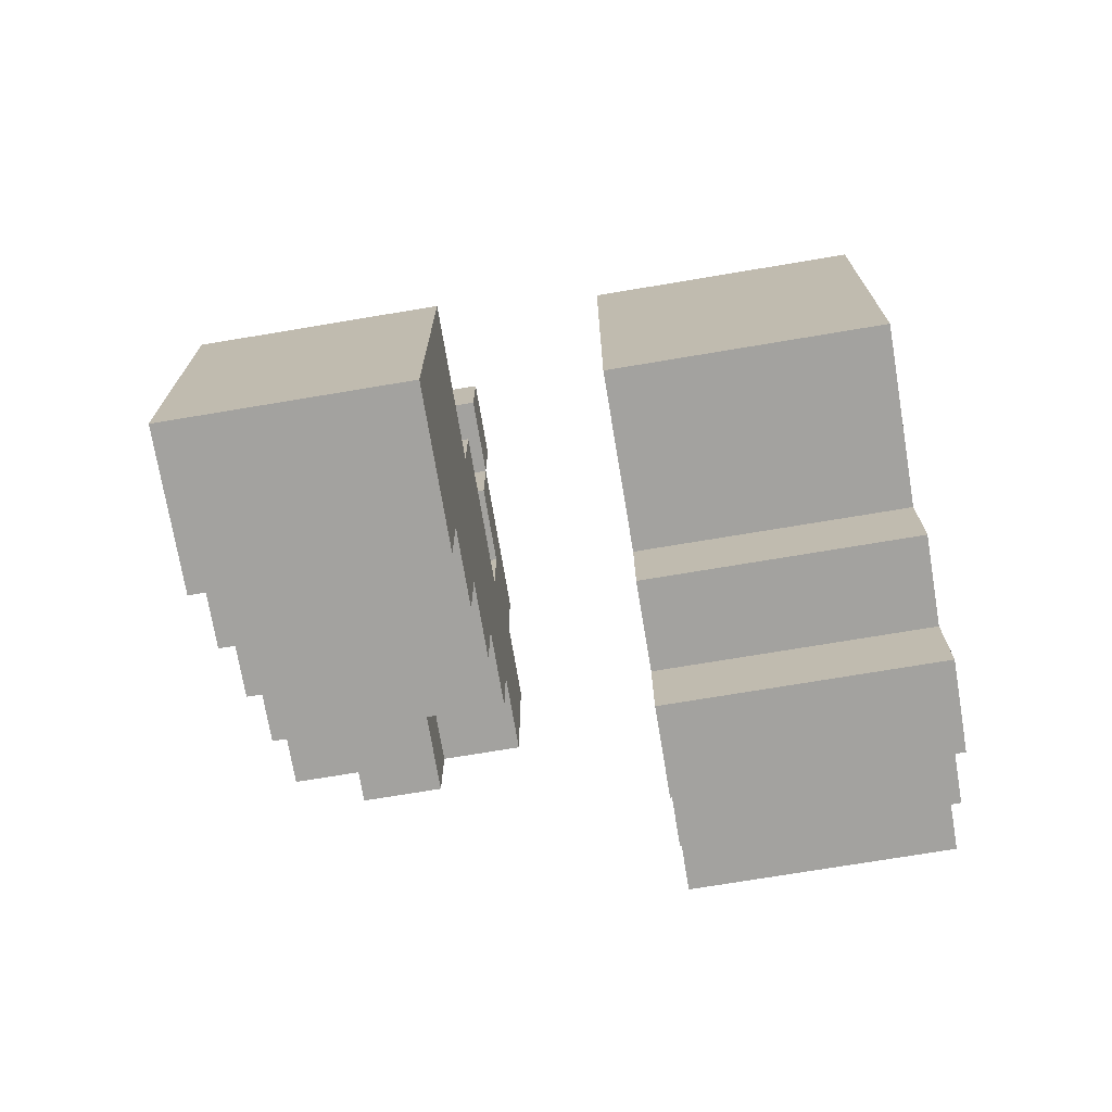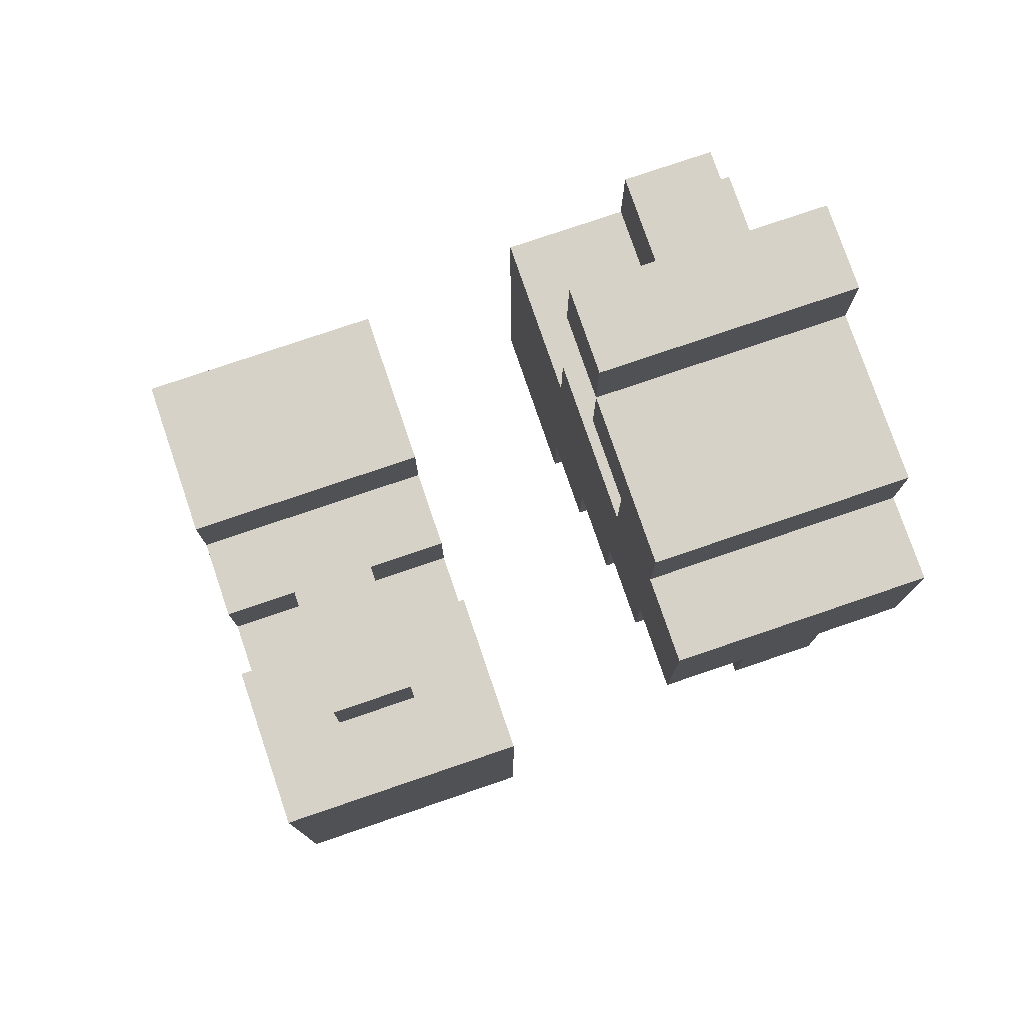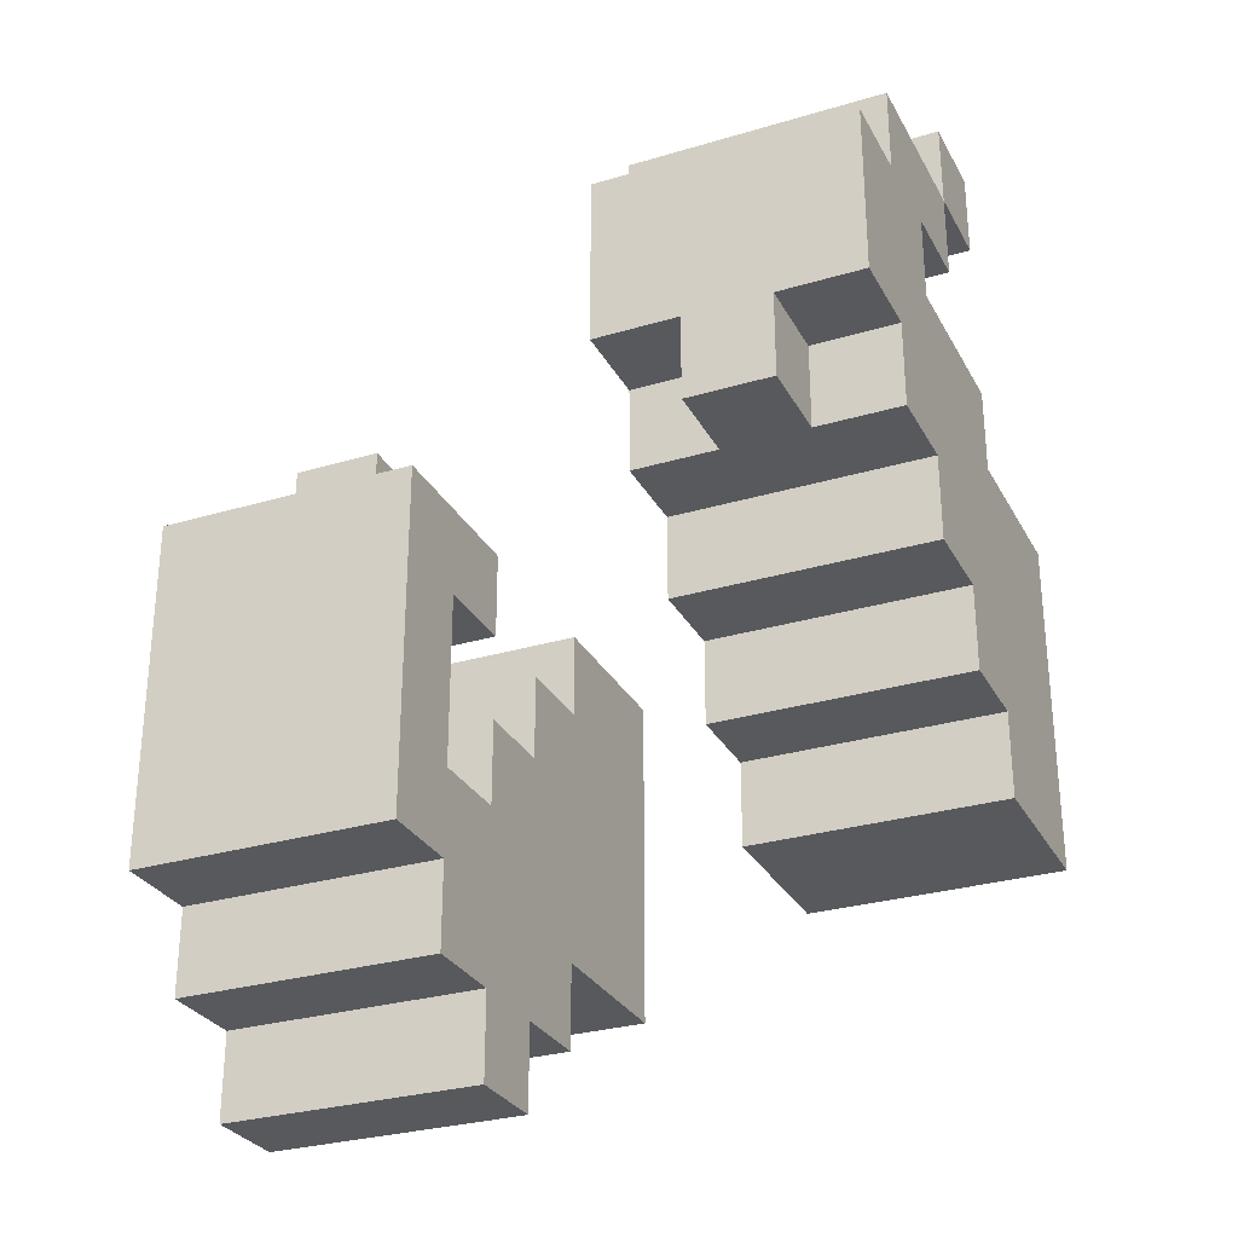
<metadata>
{"format":"obj","ext":"obj","renderer":"f3d","projection":"perspective","resolution":1024,"background":"white","views":[{"elev":-72.5,"azim":-170.5,"up":"+Z"},{"elev":77.5,"azim":-18.8,"up":"+Z"},{"elev":-29.3,"azim":23.8,"up":"+Z"}]}
</metadata>
<code>
o lower
v -0.4 0 0.1
v -0.4 0 -0.3
v -0.4 0.1 0
v -0.4 0.1 -0.2
v -0.4 0.1 -0.3
v -0.4 0.1 -0.4
v -0.4 0.2 0.1
v -0.4 0.2 0
v -0.4 0.2 -0.1
v -0.4 0.2 -0.2
v -0.4 0.2 -0.3
v -0.4 0.2 -0.4
v -0.4 0.2 -0.5
v -0.4 0.3 0
v -0.4 0.3 -0.1
v -0.4 0.3 -0.3
v -0.4 0.3 -0.4
v -0.4 0.3 -0.5
v -0.4 0.4 0.1
v -0.4 0.4 0
v -0.4 0.4 -0.2
v -0.4 0.4 -0.3
v -0.4 0.4 -0.4
v -0.4 0.5 0.1
v -0.4 0.5 -0.1
v -0.4 0.5 -0.2
v -0.4 0.5 -0.3
v -0.4 0.6 0.1
v -0.4 0.6 -0.1
v -0.4 0.6 -0.3
v -0.3 0.1 0.2
v -0.3 0.1 0.1
v -0.3 0.2 0.1
v -0.3 0.3 0.2
v -0.3 0.3 0.1
v 0.1 0 0.4
v 0.1 0 0.2
v 0.1 0.1 0.5
v 0.1 0.1 0.4
v 0.1 0.1 0.2
v 0.1 0.1 0.1
v 0.1 0.2 0.4
v 0.1 0.2 0.3
v 0.1 0.2 0.2
v 0.1 0.2 0.1
v 0.1 0.2 0
v 0.1 0.3 0.6
v 0.1 0.3 0.5
v 0.1 0.3 0.4
v 0.1 0.3 0.3
v 0.1 0.3 0.2
v 0.1 0.3 0.1
v 0.1 0.3 0
v 0.1 0.3 -0.1
v 0.1 0.4 0.6
v 0.1 0.4 0.5
v 0.1 0.4 0.3
v 0.1 0.4 0.2
v 0.1 0.4 0.1
v 0.1 0.4 0
v 0.1 0.4 -0.1
v 0.1 0.4 -0.2
v 0.1 0.5 0.2
v 0.1 0.5 0.1
v 0.1 0.5 -0.1
v 0.1 0.6 0.2
v 0.1 0.6 0.1
v 0.1 0.6 -0.2
v 0.2 0 0.2
v 0.2 0 0.1
v 0.2 0.1 0.2
v 0.2 0.1 0.1
v 0.2 0.4 0.6
v 0.2 0.4 0.5
v 0.2 0.5 0.6
v 0.2 0.5 0.5
v -0.2 0.1 0.2
v -0.2 0.1 0.1
v -0.2 0.2 0.1
v -0.2 0.3 0.2
v -0.2 0.3 0.1
v -0.1 0 0.1
v -0.1 0 -0.3
v -0.1 0.1 0
v -0.1 0.1 -0.2
v -0.1 0.1 -0.3
v -0.1 0.1 -0.4
v -0.1 0.2 0.1
v -0.1 0.2 0
v -0.1 0.2 -0.1
v -0.1 0.2 -0.2
v -0.1 0.2 -0.3
v -0.1 0.2 -0.4
v -0.1 0.2 -0.5
v -0.1 0.3 0
v -0.1 0.3 -0.1
v -0.1 0.3 -0.3
v -0.1 0.3 -0.4
v -0.1 0.3 -0.5
v -0.1 0.4 0.1
v -0.1 0.4 0
v -0.1 0.4 -0.2
v -0.1 0.4 -0.3
v -0.1 0.4 -0.4
v -0.1 0.5 0.1
v -0.1 0.5 -0.1
v -0.1 0.5 -0.2
v -0.1 0.5 -0.3
v -0.1 0.6 0.1
v -0.1 0.6 -0.1
v -0.1 0.6 -0.3
v 0.3 0 0.2
v 0.3 0 0.1
v 0.3 0.1 0.2
v 0.3 0.1 0.1
v 0.3 0.4 0.6
v 0.3 0.4 0.5
v 0.3 0.5 0.6
v 0.3 0.5 0.5
v 0.4 0 0.4
v 0.4 0 0.2
v 0.4 0.1 0.5
v 0.4 0.1 0.4
v 0.4 0.1 0.2
v 0.4 0.1 0.1
v 0.4 0.2 0.4
v 0.4 0.2 0.3
v 0.4 0.2 0.2
v 0.4 0.2 0.1
v 0.4 0.2 0
v 0.4 0.3 0.6
v 0.4 0.3 0.5
v 0.4 0.3 0.4
v 0.4 0.3 0.3
v 0.4 0.3 0.2
v 0.4 0.3 0.1
v 0.4 0.3 0
v 0.4 0.3 -0.1
v 0.4 0.4 0.6
v 0.4 0.4 0.5
v 0.4 0.4 0.3
v 0.4 0.4 0.2
v 0.4 0.4 0.1
v 0.4 0.4 0
v 0.4 0.4 -0.1
v 0.4 0.4 -0.2
v 0.4 0.5 0.2
v 0.4 0.5 0.1
v 0.4 0.5 0
v 0.4 0.5 -0.1
v 0.4 0.6 0.2
v 0.4 0.6 0
v 0.4 0.6 -0.2
v 0.1 0.3 0.6
v 0.1 0.4 0.6
v 0.2 0.3 0.6
v 0.2 0.4 0.6
v 0.2 0.5 0.6
v 0.3 0.3 0.6
v 0.3 0.4 0.6
v 0.3 0.5 0.6
v 0.4 0.3 0.6
v 0.4 0.4 0.6
v 0.1 0.1 0.5
v 0.1 0.3 0.5
v 0.2 0.1 0.5
v 0.2 0.3 0.5
v 0.3 0.1 0.5
v 0.3 0.3 0.5
v 0.4 0.1 0.5
v 0.4 0.3 0.5
v 0.1 0 0.4
v 0.1 0.1 0.4
v 0.2 0 0.4
v 0.2 0.1 0.4
v 0.3 0 0.4
v 0.3 0.1 0.4
v 0.4 0 0.4
v 0.4 0.1 0.4
v 0.1 0.2 0.3
v 0.1 0.3 0.3
v 0.1 0.4 0.3
v 0.2 0.2 0.3
v 0.3 0.2 0.3
v 0.4 0.2 0.3
v 0.4 0.3 0.3
v 0.4 0.4 0.3
v -0.3 0.1 0.2
v -0.3 0.3 0.2
v -0.2 0.1 0.2
v -0.2 0.3 0.2
v 0.1 0.4 0.2
v 0.1 0.5 0.2
v 0.1 0.6 0.2
v 0.3 0.5 0.2
v 0.3 0.6 0.2
v 0.4 0.4 0.2
v 0.4 0.5 0.2
v 0.4 0.6 0.2
v -0.4 0 0.1
v -0.4 0.2 0.1
v -0.4 0.4 0.1
v -0.4 0.5 0.1
v -0.4 0.6 0.1
v -0.3 0 0.1
v -0.3 0.1 0.1
v -0.3 0.2 0.1
v -0.2 0 0.1
v -0.2 0.1 0.1
v -0.2 0.2 0.1
v -0.1 0 0.1
v -0.1 0.2 0.1
v -0.1 0.4 0.1
v -0.1 0.5 0.1
v -0.1 0.6 0.1
v -0.4 0.3 0
v -0.4 0.4 0
v -0.1 0.3 0
v -0.1 0.4 0
v -0.4 0.2 -0.1
v -0.4 0.3 -0.1
v -0.1 0.2 -0.1
v -0.1 0.3 -0.1
v -0.4 0.1 -0.2
v -0.4 0.2 -0.2
v -0.3 0.1 -0.2
v -0.3 0.2 -0.2
v -0.2 0.1 -0.2
v -0.2 0.2 -0.2
v -0.1 0.1 -0.2
v -0.1 0.2 -0.2
v 0.1 0.3 0.5
v 0.1 0.4 0.5
v 0.2 0.3 0.5
v 0.2 0.4 0.5
v 0.2 0.5 0.5
v 0.3 0.3 0.5
v 0.3 0.4 0.5
v 0.3 0.5 0.5
v 0.4 0.3 0.5
v 0.4 0.4 0.5
v 0.1 0.2 0.4
v 0.1 0.3 0.4
v 0.2 0.2 0.4
v 0.2 0.3 0.4
v 0.3 0.2 0.4
v 0.3 0.3 0.4
v 0.4 0.2 0.4
v 0.4 0.3 0.4
v 0.1 0 0.2
v 0.1 0.1 0.2
v 0.2 0 0.2
v 0.2 0.1 0.2
v 0.3 0 0.2
v 0.3 0.1 0.2
v 0.4 0 0.2
v 0.4 0.1 0.2
v -0.3 0.2 0.1
v -0.3 0.3 0.1
v -0.2 0.2 0.1
v -0.2 0.3 0.1
v 0.1 0.1 0.1
v 0.1 0.2 0.1
v 0.2 0 0.1
v 0.2 0.1 0.1
v 0.3 0 0.1
v 0.3 0.1 0.1
v 0.4 0.1 0.1
v 0.4 0.2 0.1
v -0.4 0.1 0
v -0.4 0.2 0
v -0.3 0.1 0
v -0.3 0.2 0
v -0.2 0.1 0
v -0.2 0.2 0
v -0.1 0.1 0
v -0.1 0.2 0
v 0.1 0.2 0
v 0.1 0.3 0
v 0.4 0.2 0
v 0.4 0.3 0
v 0.1 0.3 -0.1
v 0.1 0.4 -0.1
v 0.4 0.3 -0.1
v 0.4 0.4 -0.1
v 0.1 0.4 -0.2
v 0.1 0.6 -0.2
v 0.4 0.4 -0.2
v 0.4 0.6 -0.2
v -0.4 0 -0.3
v -0.4 0.1 -0.3
v -0.4 0.4 -0.3
v -0.4 0.5 -0.3
v -0.4 0.6 -0.3
v -0.3 0 -0.3
v -0.3 0.1 -0.3
v -0.3 0.5 -0.3
v -0.3 0.6 -0.3
v -0.2 0 -0.3
v -0.2 0.1 -0.3
v -0.1 0 -0.3
v -0.1 0.1 -0.3
v -0.1 0.4 -0.3
v -0.1 0.5 -0.3
v -0.1 0.6 -0.3
v -0.4 0.1 -0.4
v -0.4 0.2 -0.4
v -0.4 0.3 -0.4
v -0.4 0.4 -0.4
v -0.3 0.1 -0.4
v -0.3 0.2 -0.4
v -0.2 0.1 -0.4
v -0.2 0.2 -0.4
v -0.1 0.1 -0.4
v -0.1 0.2 -0.4
v -0.1 0.3 -0.4
v -0.1 0.4 -0.4
v -0.4 0.2 -0.5
v -0.4 0.3 -0.5
v -0.1 0.2 -0.5
v -0.1 0.3 -0.5
v 0.1 0 0.4
v 0.2 0 0.4
v 0.3 0 0.4
v 0.4 0 0.4
v 0.1 0 0.2
v 0.2 0 0.2
v 0.3 0 0.2
v 0.4 0 0.2
v -0.4 0 0.1
v -0.3 0 0.1
v -0.2 0 0.1
v -0.1 0 0.1
v 0.2 0 0.1
v 0.3 0 0.1
v -0.3 0 -0.1
v -0.2 0 -0.1
v -0.4 0 -0.3
v -0.3 0 -0.3
v -0.2 0 -0.3
v -0.1 0 -0.3
v 0.1 0.1 0.5
v 0.2 0.1 0.5
v 0.3 0.1 0.5
v 0.4 0.1 0.5
v 0.1 0.1 0.4
v 0.2 0.1 0.4
v 0.3 0.1 0.4
v 0.4 0.1 0.4
v -0.3 0.1 0.2
v -0.2 0.1 0.2
v 0.1 0.1 0.2
v 0.2 0.1 0.2
v 0.3 0.1 0.2
v 0.4 0.1 0.2
v -0.3 0.1 0.1
v -0.2 0.1 0.1
v 0.1 0.1 0.1
v 0.2 0.1 0.1
v 0.3 0.1 0.1
v 0.4 0.1 0.1
v -0.4 0.1 -0.3
v -0.3 0.1 -0.3
v -0.2 0.1 -0.3
v -0.1 0.1 -0.3
v -0.4 0.1 -0.4
v -0.3 0.1 -0.4
v -0.2 0.1 -0.4
v -0.1 0.1 -0.4
v 0.1 0.2 0.1
v 0.4 0.2 0.1
v 0.1 0.2 0
v 0.4 0.2 0
v -0.4 0.2 -0.1
v -0.1 0.2 -0.1
v -0.4 0.2 -0.2
v -0.3 0.2 -0.2
v -0.2 0.2 -0.2
v -0.1 0.2 -0.2
v -0.4 0.2 -0.4
v -0.3 0.2 -0.4
v -0.2 0.2 -0.4
v -0.1 0.2 -0.4
v -0.4 0.2 -0.5
v -0.1 0.2 -0.5
v 0.1 0.3 0.6
v 0.2 0.3 0.6
v 0.3 0.3 0.6
v 0.4 0.3 0.6
v 0.1 0.3 0.5
v 0.2 0.3 0.5
v 0.3 0.3 0.5
v 0.4 0.3 0.5
v -0.4 0.3 0
v -0.1 0.3 0
v 0.1 0.3 0
v 0.4 0.3 0
v -0.4 0.3 -0.1
v -0.1 0.3 -0.1
v 0.1 0.3 -0.1
v 0.4 0.3 -0.1
v -0.4 0.4 0.1
v -0.1 0.4 0.1
v -0.4 0.4 0
v -0.1 0.4 0
v 0.1 0.4 -0.1
v 0.4 0.4 -0.1
v 0.1 0.4 -0.2
v 0.4 0.4 -0.2
v -0.4 0.1 0
v -0.3 0.1 0
v -0.2 0.1 0
v -0.1 0.1 0
v -0.3 0.1 -0.1
v -0.2 0.1 -0.1
v -0.4 0.1 -0.2
v -0.3 0.1 -0.2
v -0.2 0.1 -0.2
v -0.1 0.1 -0.2
v 0.1 0.2 0.4
v 0.2 0.2 0.4
v 0.3 0.2 0.4
v 0.4 0.2 0.4
v 0.1 0.2 0.3
v 0.2 0.2 0.3
v 0.3 0.2 0.3
v 0.4 0.2 0.3
v -0.4 0.2 0.1
v -0.3 0.2 0.1
v -0.2 0.2 0.1
v -0.1 0.2 0.1
v -0.4 0.2 0
v -0.3 0.2 0
v -0.2 0.2 0
v -0.1 0.2 0
v 0.1 0.3 0.5
v 0.2 0.3 0.5
v 0.3 0.3 0.5
v 0.4 0.3 0.5
v 0.1 0.3 0.4
v 0.2 0.3 0.4
v 0.3 0.3 0.4
v 0.4 0.3 0.4
v -0.3 0.3 0.2
v -0.2 0.3 0.2
v -0.3 0.3 0.1
v -0.2 0.3 0.1
v -0.4 0.3 -0.4
v -0.1 0.3 -0.4
v -0.4 0.3 -0.5
v -0.1 0.3 -0.5
v 0.1 0.4 0.6
v 0.2 0.4 0.6
v 0.3 0.4 0.6
v 0.4 0.4 0.6
v 0.1 0.4 0.5
v 0.2 0.4 0.5
v 0.3 0.4 0.5
v 0.4 0.4 0.5
v 0.1 0.4 0.3
v 0.4 0.4 0.3
v 0.1 0.4 0.2
v 0.4 0.4 0.2
v -0.4 0.4 -0.3
v -0.1 0.4 -0.3
v -0.4 0.4 -0.4
v -0.1 0.4 -0.4
v 0.2 0.5 0.6
v 0.3 0.5 0.6
v 0.2 0.5 0.5
v 0.3 0.5 0.5
v 0.1 0.6 0.2
v 0.3 0.6 0.2
v 0.4 0.6 0.2
v -0.4 0.6 0.1
v -0.1 0.6 0.1
v 0.1 0.6 0.1
v 0.2 0.6 0.1
v 0.3 0.6 0.1
v -0.3 0.6 0
v -0.2 0.6 0
v 0.3 0.6 0
v 0.4 0.6 0
v -0.4 0.6 -0.1
v -0.3 0.6 -0.1
v -0.2 0.6 -0.1
v -0.1 0.6 -0.1
v 0.2 0.6 -0.1
v 0.3 0.6 -0.1
v -0.3 0.6 -0.2
v -0.2 0.6 -0.2
v 0.1 0.6 -0.2
v 0.4 0.6 -0.2
v -0.4 0.6 -0.3
v -0.3 0.6 -0.3
v -0.1 0.6 -0.3
f 3 2 1
f 4 2 3
f 5 2 4
f 7 3 1
f 8 3 7
f 10 6 5
f 10 5 4
f 11 6 10
f 12 6 11
f 15 10 9
f 15 11 10
f 16 13 12
f 16 12 11
f 16 11 15
f 17 13 16
f 18 13 17
f 20 15 14
f 20 16 15
f 21 16 20
f 22 17 16
f 22 16 21
f 23 17 22
f 24 21 20
f 24 20 19
f 25 21 24
f 26 22 21
f 26 21 25
f 27 22 26
f 28 25 24
f 29 26 25
f 29 25 28
f 29 27 26
f 30 27 29
f 33 32 31
f 34 33 31
f 35 33 34
f 39 37 36
f 40 37 39
f 42 39 38
f 42 41 40
f 42 40 39
f 43 41 42
f 44 41 43
f 45 41 44
f 48 42 38
f 49 42 48
f 50 44 43
f 51 45 44
f 51 44 50
f 52 46 45
f 52 45 51
f 53 46 52
f 55 48 47
f 56 48 55
f 57 51 50
f 58 53 52
f 58 51 57
f 58 52 51
f 59 53 58
f 60 54 53
f 60 53 59
f 61 54 60
f 63 59 58
f 64 61 60
f 64 59 63
f 64 60 59
f 65 62 61
f 65 61 64
f 66 64 63
f 67 65 64
f 67 64 66
f 68 62 65
f 68 65 67
f 71 70 69
f 72 70 71
f 75 74 73
f 76 74 75
f 77 78 79
f 77 79 80
f 80 79 81
f 82 83 84
f 84 83 85
f 85 83 86
f 82 84 88
f 88 84 89
f 86 87 91
f 85 86 91
f 91 87 92
f 92 87 93
f 90 91 96
f 91 92 96
f 93 94 97
f 92 93 97
f 96 92 97
f 97 94 98
f 98 94 99
f 95 96 101
f 96 97 101
f 101 97 102
f 97 98 103
f 102 97 103
f 103 98 104
f 101 102 105
f 100 101 105
f 105 102 106
f 102 103 107
f 106 102 107
f 107 103 108
f 105 106 109
f 106 107 110
f 109 106 110
f 107 108 110
f 110 108 111
f 112 113 114
f 114 113 115
f 116 117 118
f 118 117 119
f 120 121 123
f 123 121 124
f 122 123 126
f 124 125 126
f 123 124 126
f 126 125 127
f 127 125 128
f 128 125 129
f 122 126 132
f 132 126 133
f 127 128 134
f 128 129 135
f 134 128 135
f 129 130 136
f 135 129 136
f 136 130 137
f 131 132 139
f 139 132 140
f 134 135 141
f 136 137 142
f 141 135 142
f 135 136 142
f 142 137 143
f 137 138 144
f 143 137 144
f 144 138 145
f 142 143 147
f 144 145 148
f 147 143 148
f 143 144 148
f 148 145 149
f 145 146 150
f 149 145 150
f 148 149 151
f 147 148 151
f 149 150 152
f 151 149 152
f 150 146 153
f 152 150 153
f 156 155 154
f 157 155 156
f 159 157 156
f 160 158 157
f 160 157 159
f 161 158 160
f 162 160 159
f 163 160 162
f 166 165 164
f 167 165 166
f 168 167 166
f 169 167 168
f 170 169 168
f 171 169 170
f 174 173 172
f 175 173 174
f 176 175 174
f 177 175 176
f 178 177 176
f 179 177 178
f 183 181 180
f 184 181 183
f 185 181 184
f 186 182 181
f 186 181 185
f 187 182 186
f 190 189 188
f 191 189 190
f 195 193 192
f 195 194 193
f 196 194 195
f 197 195 192
f 198 196 195
f 198 195 197
f 199 196 198
f 205 201 200
f 206 201 205
f 207 201 206
f 208 206 205
f 209 206 208
f 211 209 208
f 211 210 209
f 212 210 211
f 213 203 202
f 214 204 203
f 214 203 213
f 215 204 214
f 218 217 216
f 219 217 218
f 222 221 220
f 223 221 222
f 226 225 224
f 227 225 226
f 228 227 226
f 229 227 228
f 230 229 228
f 231 229 230
f 232 233 234
f 234 233 235
f 234 235 237
f 235 236 238
f 237 235 238
f 238 236 239
f 237 238 240
f 240 238 241
f 242 243 244
f 244 243 245
f 244 245 246
f 246 245 247
f 246 247 248
f 248 247 249
f 250 251 252
f 252 251 253
f 254 255 256
f 256 255 257
f 258 259 260
f 260 259 261
f 262 263 265
f 264 265 266
f 265 263 267
f 266 265 267
f 267 263 268
f 268 263 269
f 270 271 272
f 272 271 273
f 272 273 274
f 274 273 275
f 274 275 276
f 276 275 277
f 278 279 280
f 280 279 281
f 282 283 284
f 284 283 285
f 286 287 288
f 288 287 289
f 290 291 295
f 295 291 296
f 293 294 297
f 292 293 297
f 297 294 298
f 295 296 299
f 299 296 300
f 299 300 301
f 301 300 302
f 292 297 303
f 297 298 304
f 303 297 304
f 304 298 305
f 306 307 310
f 310 307 311
f 310 311 312
f 312 311 313
f 312 313 314
f 314 313 315
f 308 309 316
f 316 309 317
f 318 319 320
f 320 319 321
f 326 323 322
f 327 324 323
f 327 323 326
f 328 325 324
f 328 324 327
f 329 325 328
f 334 328 327
f 335 328 334
f 336 331 330
f 336 332 331
f 337 333 332
f 337 332 336
f 338 336 330
f 339 337 336
f 339 336 338
f 340 333 337
f 340 337 339
f 341 333 340
f 346 343 342
f 347 344 343
f 347 343 346
f 348 345 344
f 348 344 347
f 349 345 348
f 356 351 350
f 357 351 356
f 358 353 352
f 359 353 358
f 360 355 354
f 361 355 360
f 366 363 362
f 367 364 363
f 367 363 366
f 368 365 364
f 368 364 367
f 369 365 368
f 372 371 370
f 373 371 372
f 376 375 374
f 377 375 376
f 378 375 377
f 379 375 378
f 384 381 380
f 384 383 382
f 384 382 381
f 385 383 384
f 390 387 386
f 391 388 387
f 391 387 390
f 392 389 388
f 392 388 391
f 393 389 392
f 398 395 394
f 399 395 398
f 400 397 396
f 401 397 400
f 404 403 402
f 405 403 404
f 408 407 406
f 409 407 408
f 410 411 414
f 411 412 414
f 412 413 415
f 414 412 415
f 410 414 416
f 414 415 417
f 416 414 417
f 415 413 418
f 417 415 418
f 418 413 419
f 420 421 424
f 421 422 425
f 424 421 425
f 422 423 426
f 425 422 426
f 426 423 427
f 428 429 432
f 429 430 433
f 432 429 433
f 430 431 434
f 433 430 434
f 434 431 435
f 436 437 440
f 437 438 441
f 440 437 441
f 438 439 442
f 441 438 442
f 442 439 443
f 444 445 446
f 446 445 447
f 448 449 450
f 450 449 451
f 452 453 456
f 456 453 457
f 454 455 458
f 458 455 459
f 460 461 462
f 462 461 463
f 464 465 466
f 466 465 467
f 468 469 470
f 470 469 471
f 472 473 477
f 477 473 478
f 473 474 479
f 478 473 479
f 475 476 480
f 480 476 481
f 479 474 482
f 478 479 482
f 482 474 483
f 475 480 484
f 480 481 485
f 484 480 485
f 481 476 486
f 485 481 486
f 486 476 487
f 477 478 488
f 478 482 488
f 482 483 489
f 488 482 489
f 484 485 490
f 485 486 490
f 486 487 491
f 490 486 491
f 488 489 492
f 477 488 492
f 489 483 493
f 492 489 493
f 484 490 494
f 490 491 495
f 494 490 495
f 491 487 496
f 495 491 496

</code>
